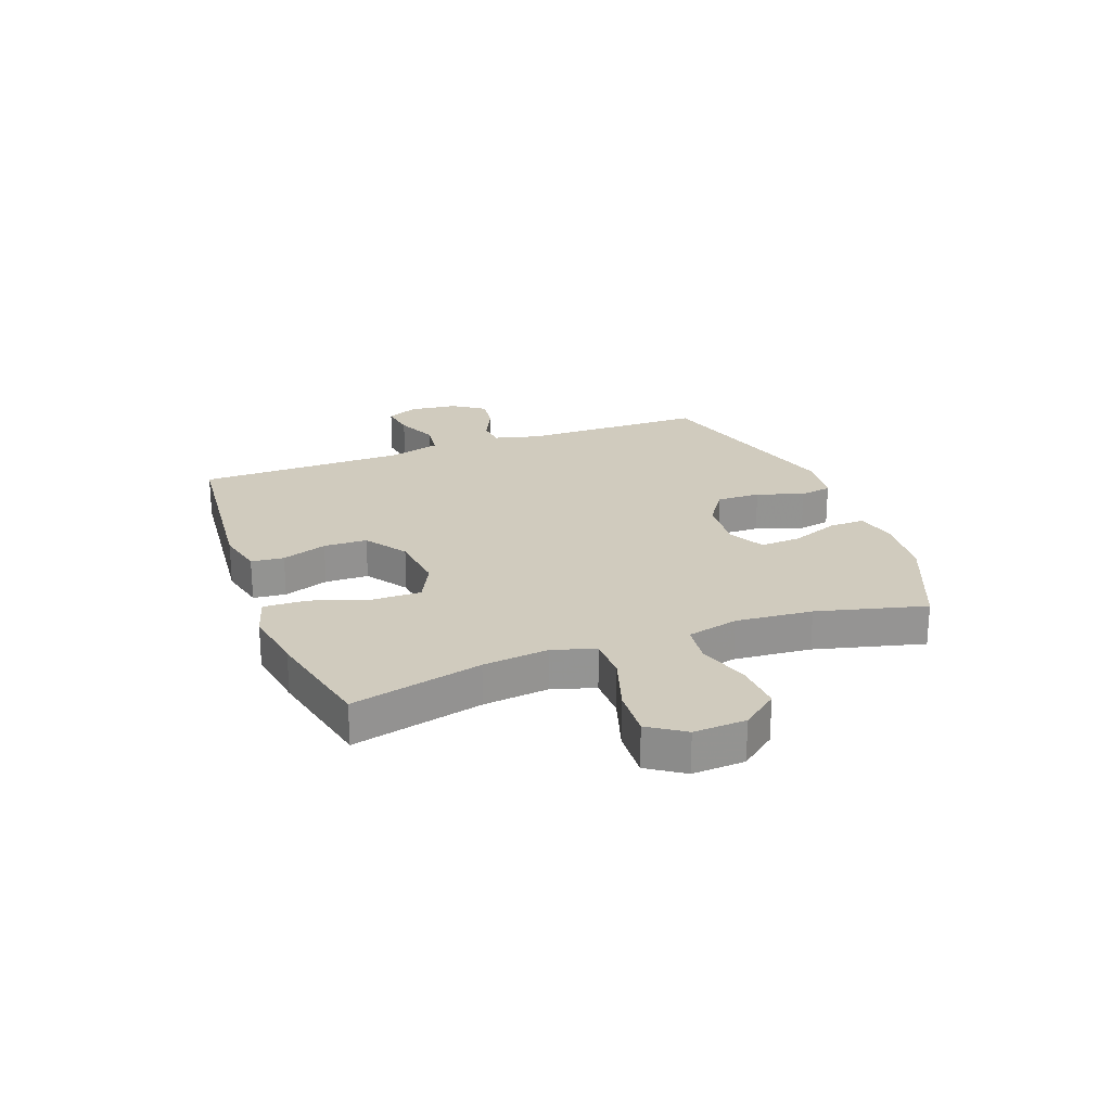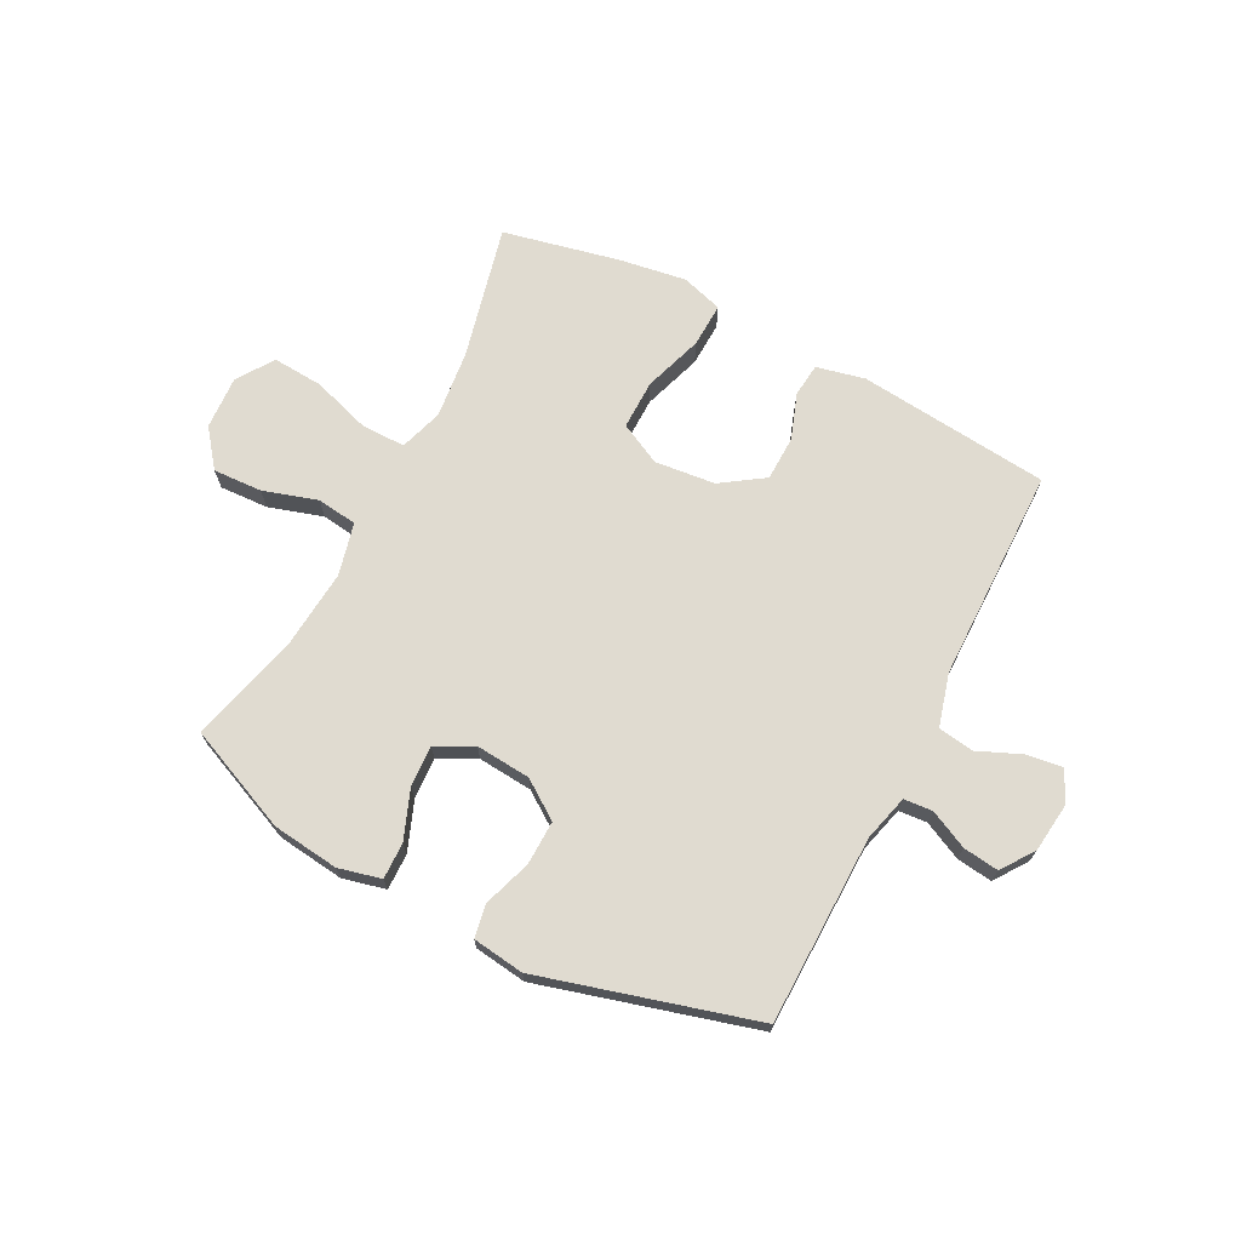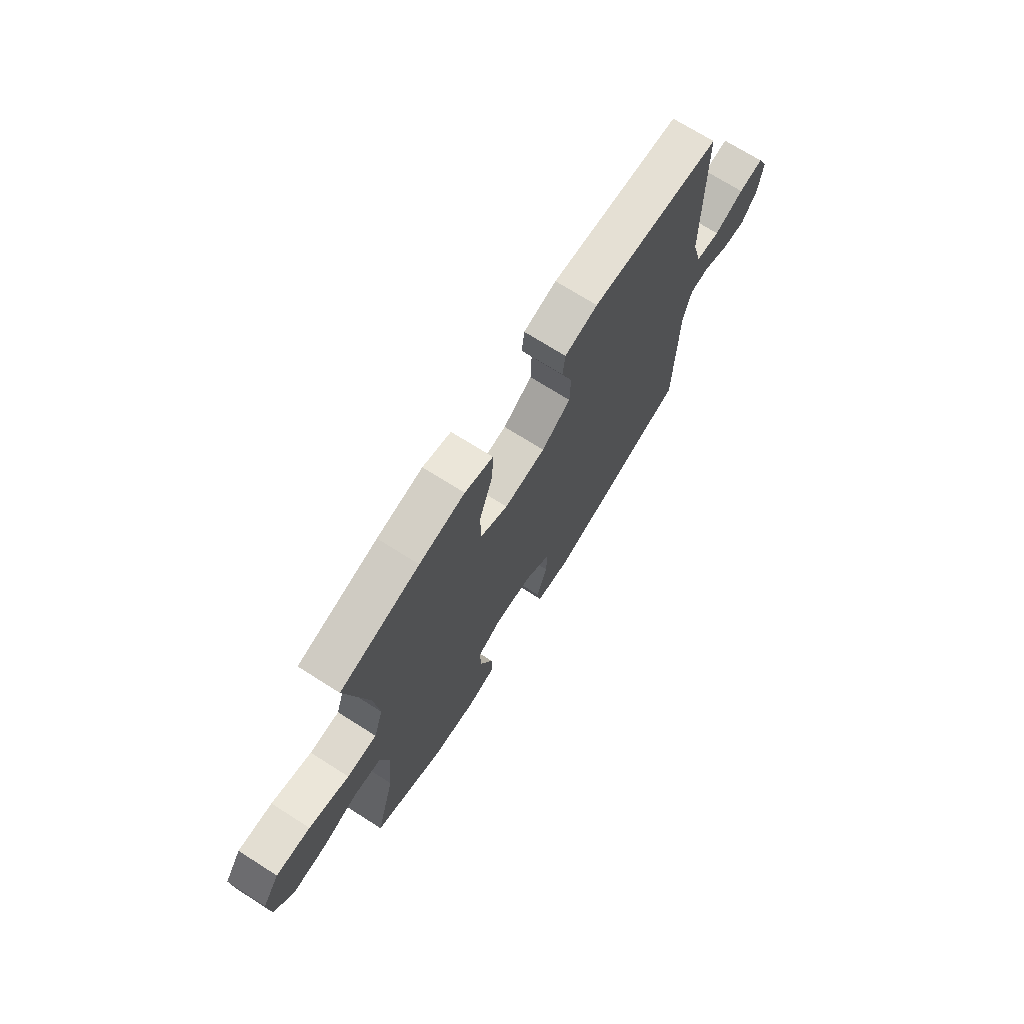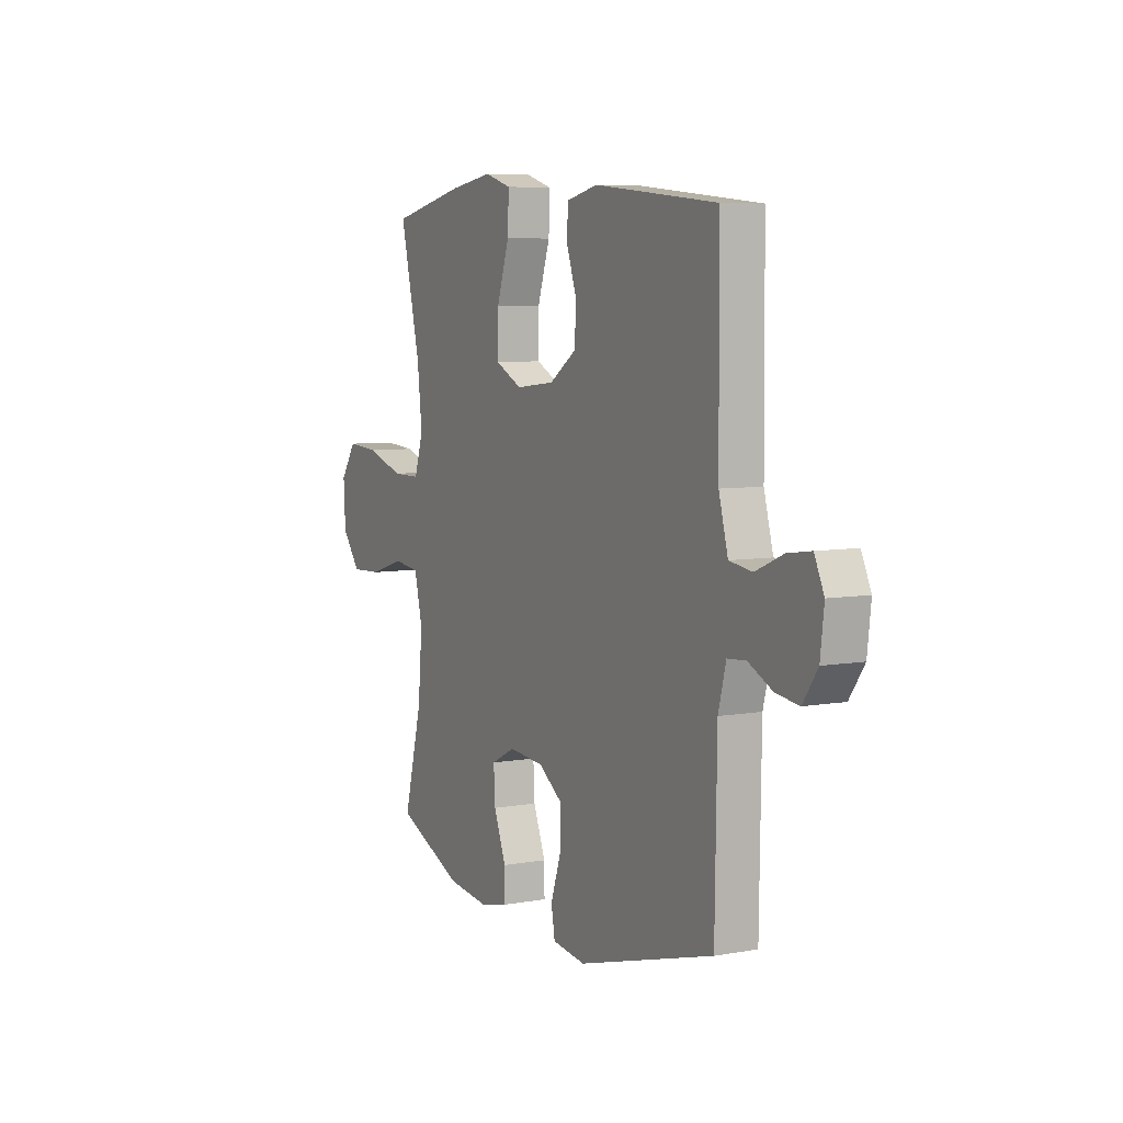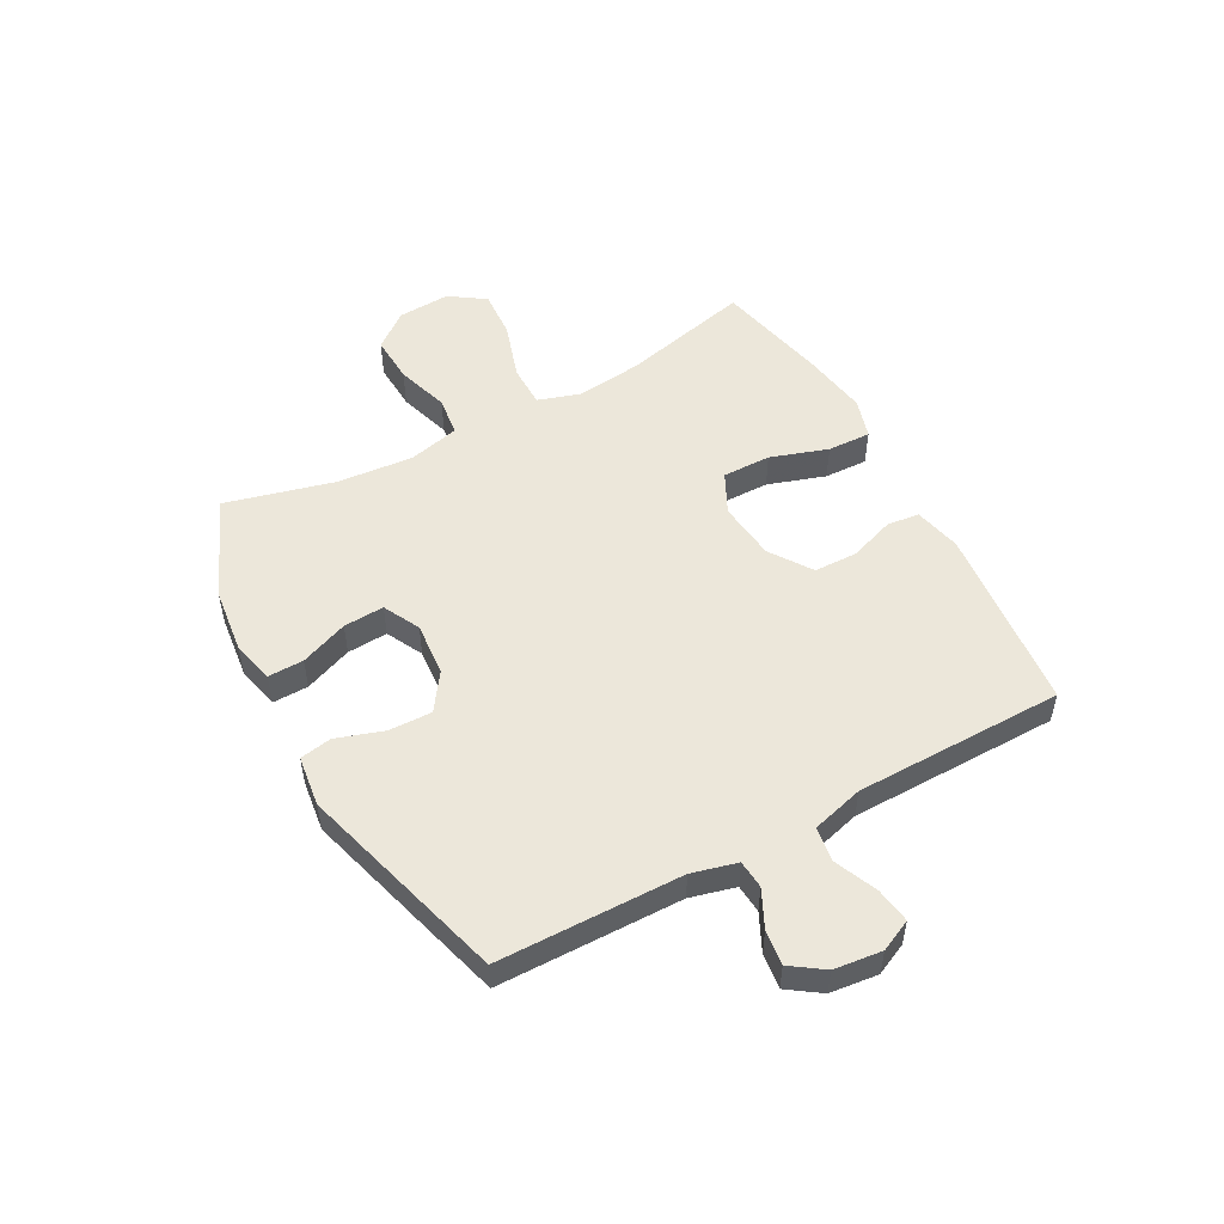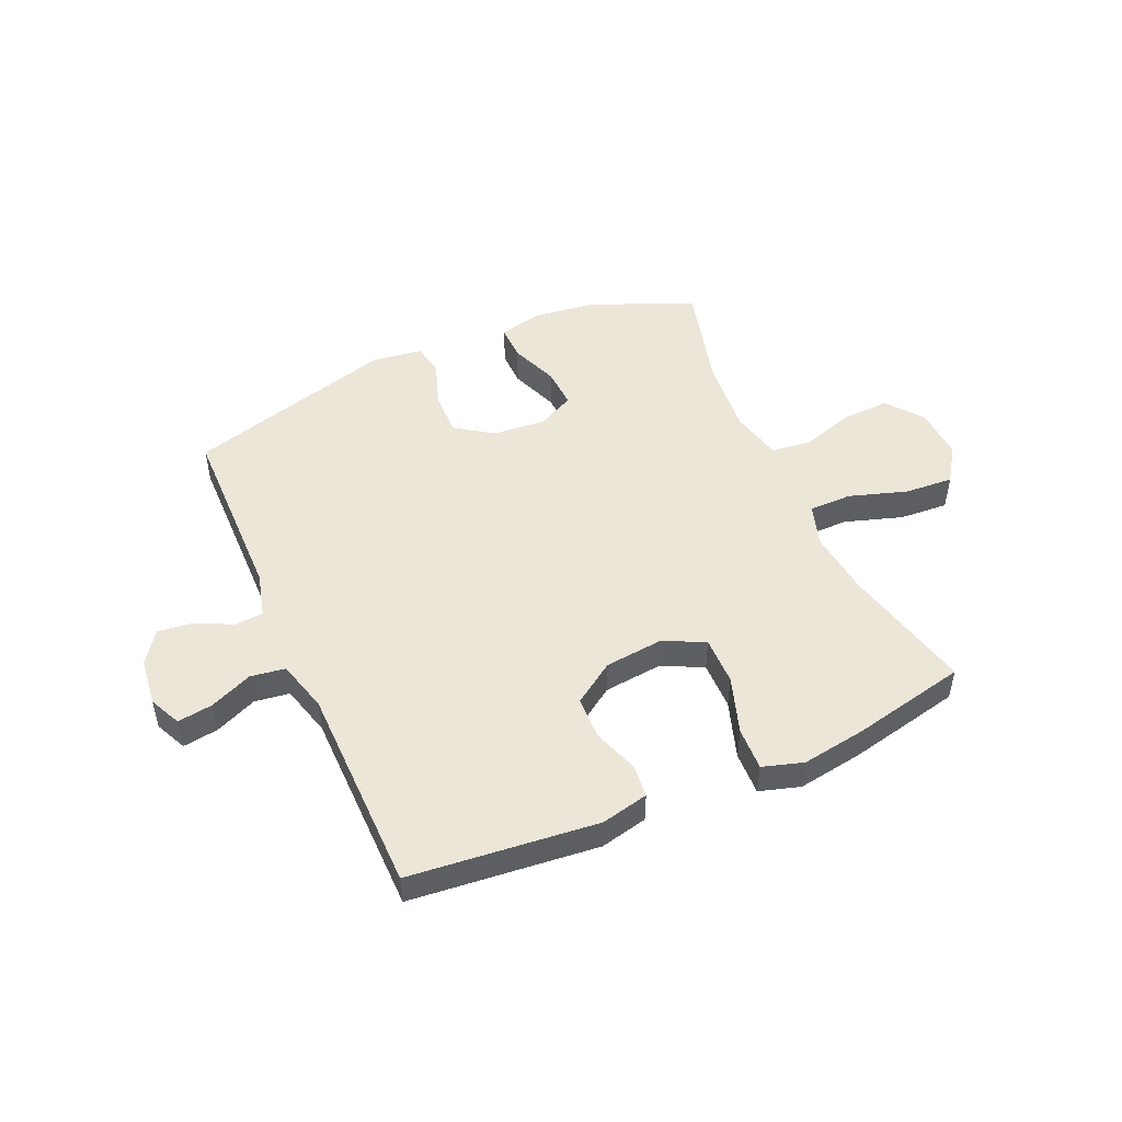
<metadata>
{"format":"obj","ext":"obj","renderer":"f3d","projection":"perspective","resolution":1024,"background":"white","views":[{"elev":23.3,"azim":69.3,"up":"+Y"},{"elev":70.1,"azim":-152.7,"up":"+Y"},{"elev":71.4,"azim":122.4,"up":"+Z"},{"elev":6.6,"azim":-117.8,"up":"+Z"},{"elev":51.9,"azim":-118.7,"up":"+Y"},{"elev":49.4,"azim":-23.9,"up":"+Y"}]}
</metadata>
<code>
v -0.5 0.07 0.5
v -0.167 0.07 0.534
v -0.083 0.07 0.515
v -0.077 0.07 0.457
v -0.105 0.07 0.377
v -0.103 0.07 0.3
v -0.029 0.07 0.25
v 0.076 0.07 0.239
v 0.148 0.07 0.275
v 0.147 0.07 0.361
v 0.113 0.07 0.463
v 0.11 0.07 0.54
v 0.182 0.07 0.562
v 0.298 0.07 0.544
v 0.5 0.07 0.5
v 0.445 0.07 0.268
v 0.432 0.07 0.151
v 0.456 0.07 0.076
v 0.532 0.07 0.076
v 0.634 0.07 0.109
v 0.721 0.07 0.115
v 0.764 0.07 0.052
v 0.759 0.07 -0.041
v 0.709 0.07 -0.105
v 0.624 0.07 -0.101
v 0.53 0.07 -0.072
v 0.46 0.07 -0.081
v 0.438 0.07 -0.172
v 0.45 0.07 -0.308
v 0.5 0.07 -0.5
v 0.319 0.07 -0.578
v 0.203 0.07 -0.592
v 0.129 0.07 -0.574
v 0.13 0.07 -0.511
v 0.163 0.07 -0.426
v 0.167 0.07 -0.354
v 0.102 0.07 -0.321
v 0.007 0.07 -0.329
v -0.059 0.07 -0.375
v -0.057 0.07 -0.452
v -0.029 0.07 -0.535
v -0.039 0.07 -0.592
v -0.129 0.07 -0.604
v -0.5 0.07 -0.5
v -0.505 0.07 -0.173
v -0.526 0.07 -0.093
v -0.576 0.07 -0.089
v -0.642 0.07 -0.121
v -0.704 0.07 -0.129
v -0.744 0.07 -0.072
v -0.754 0.07 0.013
v -0.728 0.07 0.069
v -0.665 0.07 0.06
v -0.59 0.07 0.028
v -0.528 0.07 0.037
v -0.503 0.07 0.129
v -0.5 0 0.5
v -0.167 0 0.534
v -0.083 0 0.515
v -0.077 0 0.457
v -0.105 0 0.377
v -0.103 0 0.3
v -0.029 0 0.25
v 0.076 0 0.239
v 0.148 0 0.275
v 0.147 0 0.361
v 0.113 0 0.463
v 0.11 0 0.54
v 0.182 0 0.562
v 0.298 0 0.544
v 0.5 0 0.5
v 0.445 0 0.268
v 0.432 0 0.151
v 0.456 0 0.076
v 0.532 0 0.076
v 0.634 0 0.109
v 0.721 0 0.115
v 0.764 0 0.052
v 0.759 0 -0.041
v 0.709 0 -0.105
v 0.624 0 -0.101
v 0.53 0 -0.072
v 0.46 0 -0.081
v 0.438 0 -0.172
v 0.45 0 -0.308
v 0.5 0 -0.5
v 0.319 0 -0.578
v 0.203 0 -0.592
v 0.129 0 -0.574
v 0.13 0 -0.511
v 0.163 0 -0.426
v 0.167 0 -0.354
v 0.102 0 -0.321
v 0.007 0 -0.329
v -0.059 0 -0.375
v -0.057 0 -0.452
v -0.029 0 -0.535
v -0.039 0 -0.592
v -0.129 0 -0.604
v -0.5 0 -0.5
v -0.505 0 -0.173
v -0.526 0 -0.093
v -0.576 0 -0.089
v -0.642 0 -0.121
v -0.704 0 -0.129
v -0.744 0 -0.072
v -0.754 0 0.013
v -0.728 0 0.069
v -0.665 0 0.06
v -0.59 0 0.028
v -0.528 0 0.037
v -0.503 0 0.129
f 51 52 53 54
f 49 50 51 54
f 47 48 49 54
f 46 47 54 55
f 45 46 55 56
f 40 41 42 43
f 39 40 43 44
f 38 39 44 45
f 32 33 34 35
f 32 35 36
f 29 30 31 32
f 28 29 32 36
f 27 28 36 37
f 23 24 25 26
f 23 26 27
f 22 23 27
f 19 20 21 22
f 18 19 22 27
f 17 18 27 37
f 13 14 15 16
f 10 11 12 13
f 9 10 13 16
f 8 9 16 17
f 2 3 4 5
f 2 5 6
f 1 2 6
f 56 1 6 7
f 37 38 45 56
f 17 37 56
f 7 8 17 56
f 110 109 108 107
f 110 107 106 105
f 110 105 104 103
f 111 110 103 102
f 112 111 102 101
f 99 98 97 96
f 100 99 96 95
f 101 100 95 94
f 91 90 89 88
f 92 91 88
f 88 87 86 85
f 92 88 85 84
f 93 92 84 83
f 82 81 80 79
f 83 82 79
f 83 79 78
f 78 77 76 75
f 83 78 75 74
f 93 83 74 73
f 72 71 70 69
f 69 68 67 66
f 72 69 66 65
f 73 72 65 64
f 61 60 59 58
f 62 61 58
f 62 58 57
f 63 62 57 112
f 112 101 94 93
f 112 93 73
f 112 73 64 63
f 1 57 58 2
f 2 58 59 3
f 3 59 60 4
f 4 60 61 5
f 5 61 62 6
f 6 62 63 7
f 7 63 64 8
f 8 64 65 9
f 9 65 66 10
f 10 66 67 11
f 11 67 68 12
f 12 68 69 13
f 13 69 70 14
f 14 70 71 15
f 15 71 72 16
f 16 72 73 17
f 17 73 74 18
f 18 74 75 19
f 19 75 76 20
f 20 76 77 21
f 21 77 78 22
f 22 78 79 23
f 23 79 80 24
f 24 80 81 25
f 25 81 82 26
f 26 82 83 27
f 27 83 84 28
f 28 84 85 29
f 29 85 86 30
f 30 86 87 31
f 31 87 88 32
f 32 88 89 33
f 33 89 90 34
f 34 90 91 35
f 35 91 92 36
f 36 92 93 37
f 37 93 94 38
f 38 94 95 39
f 39 95 96 40
f 40 96 97 41
f 41 97 98 42
f 42 98 99 43
f 43 99 100 44
f 44 100 101 45
f 45 101 102 46
f 46 102 103 47
f 47 103 104 48
f 48 104 105 49
f 49 105 106 50
f 50 106 107 51
f 51 107 108 52
f 52 108 109 53
f 53 109 110 54
f 54 110 111 55
f 55 111 112 56
f 56 112 57 1

</code>
